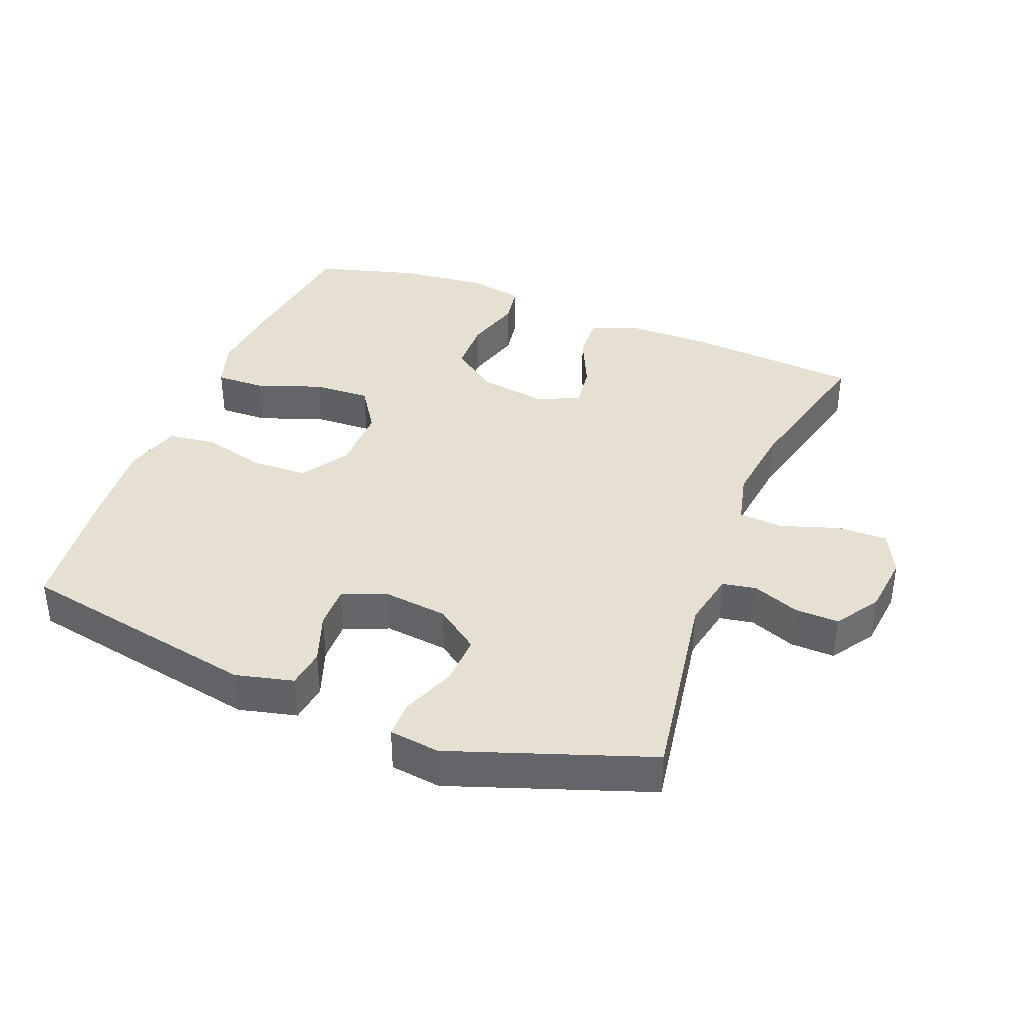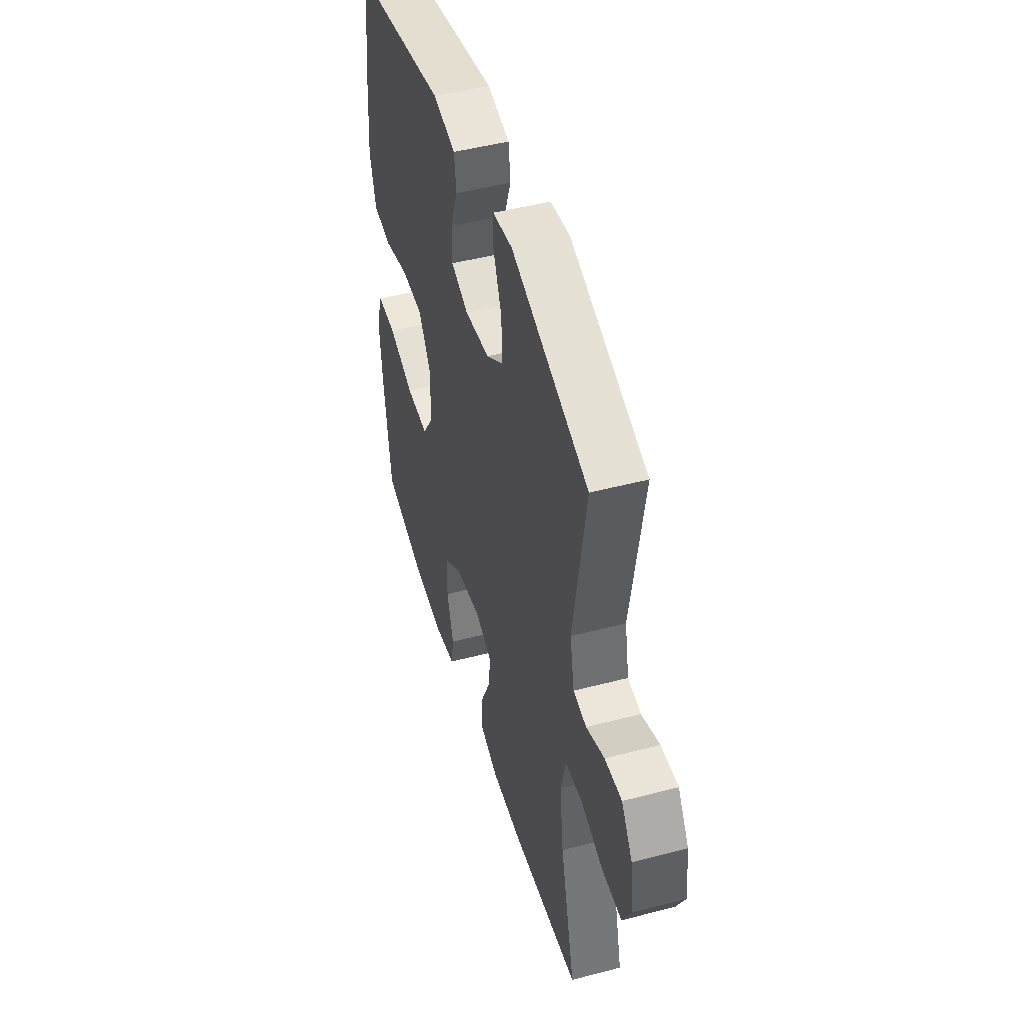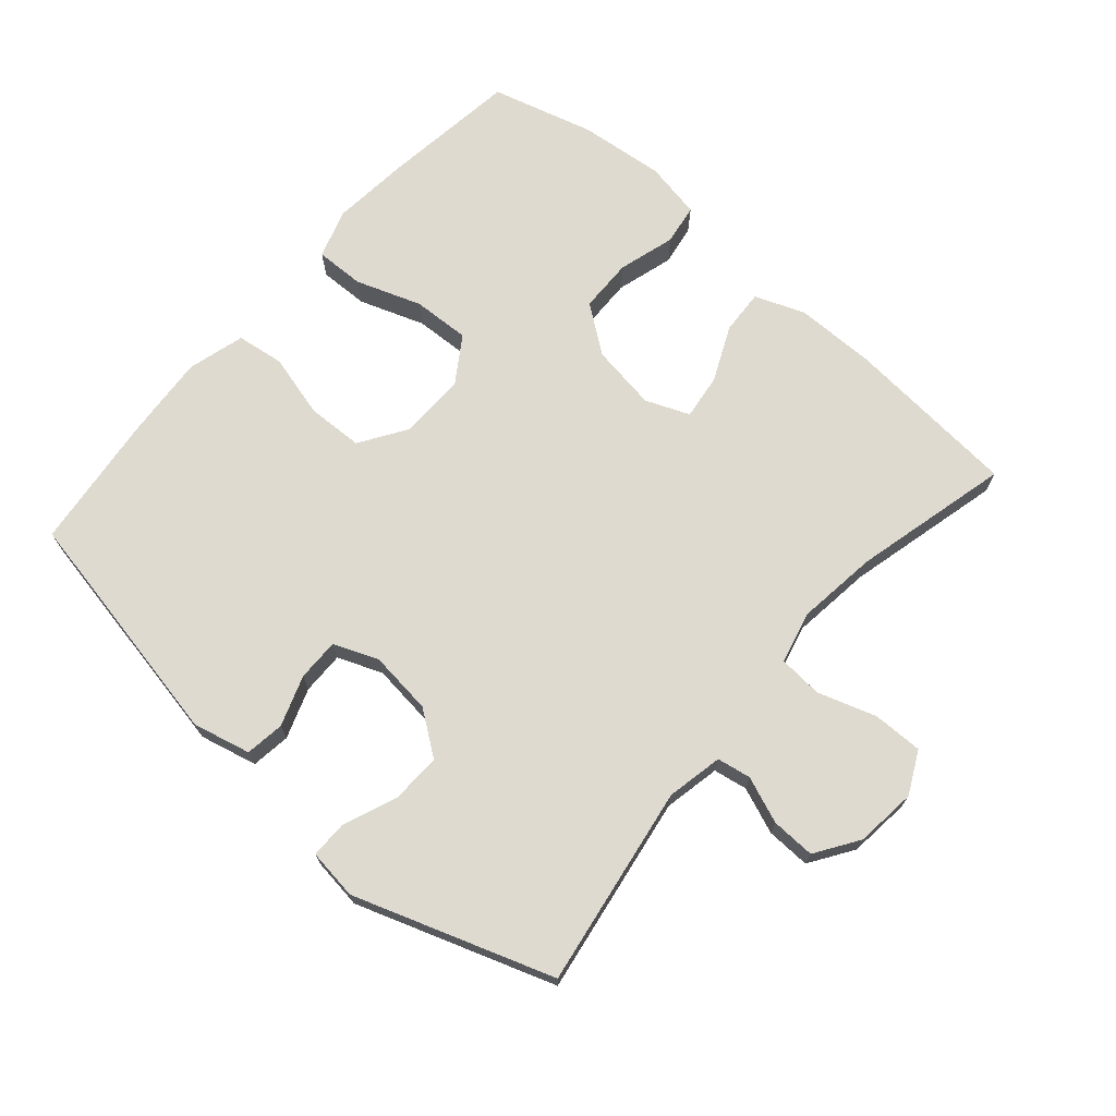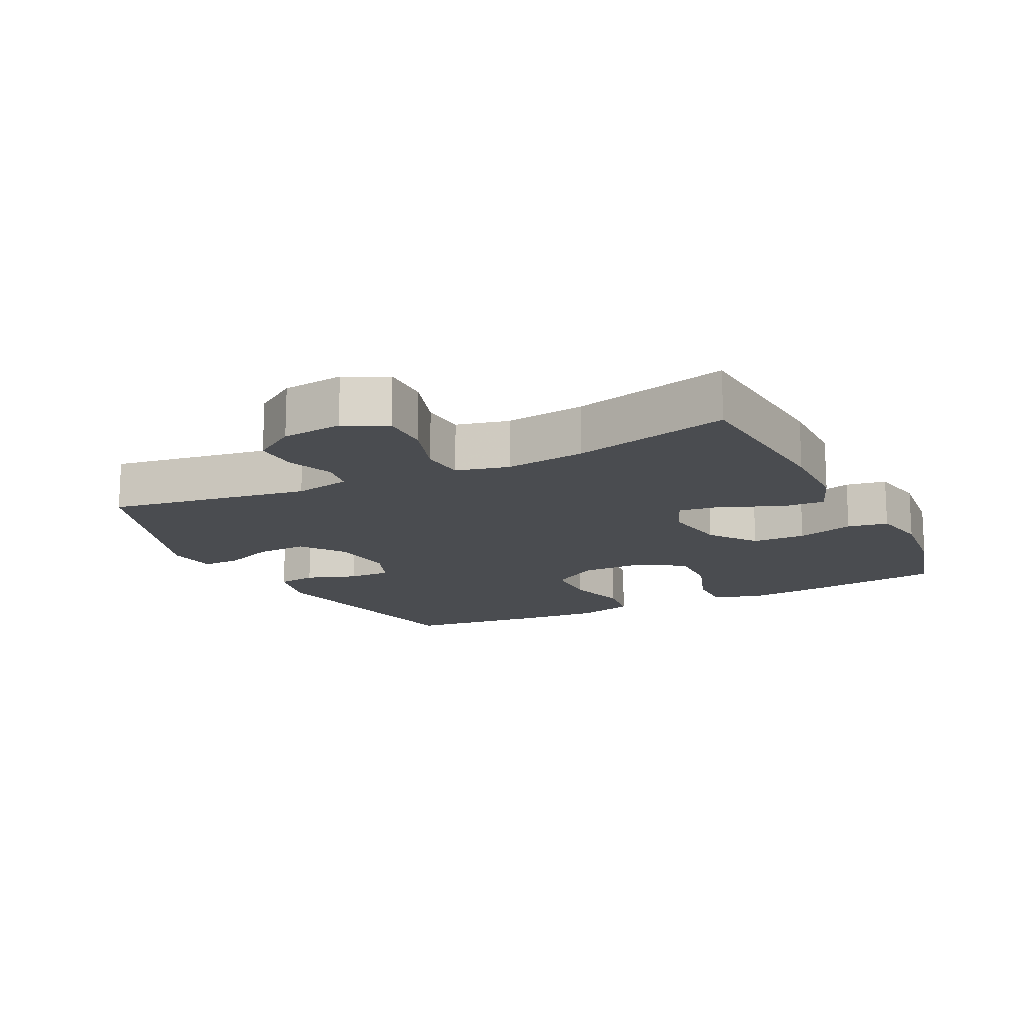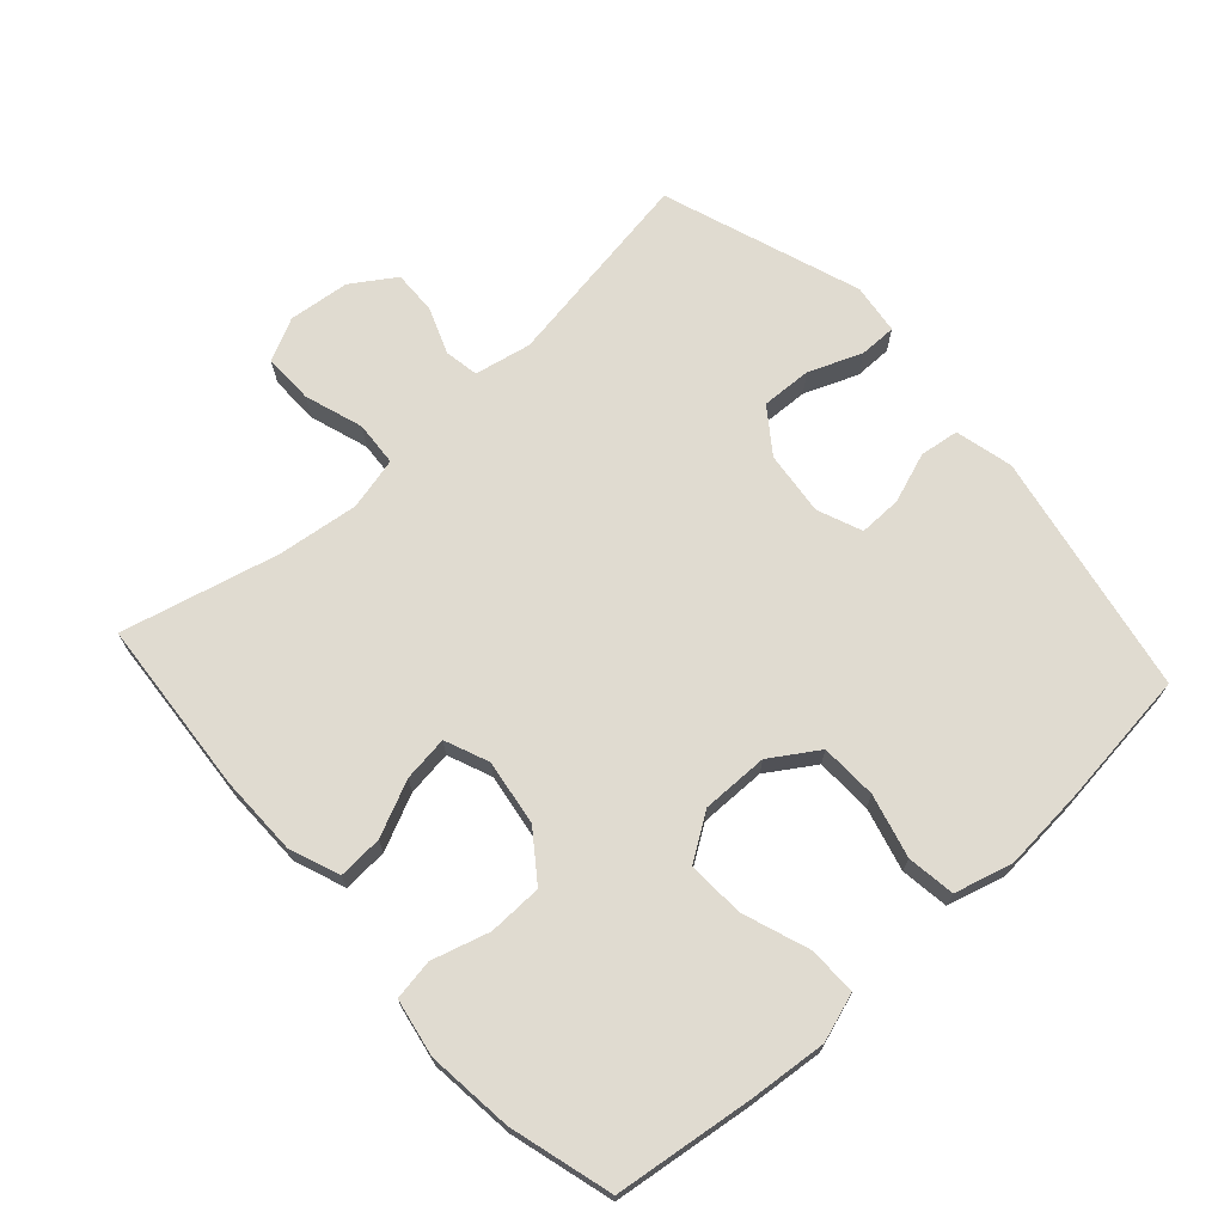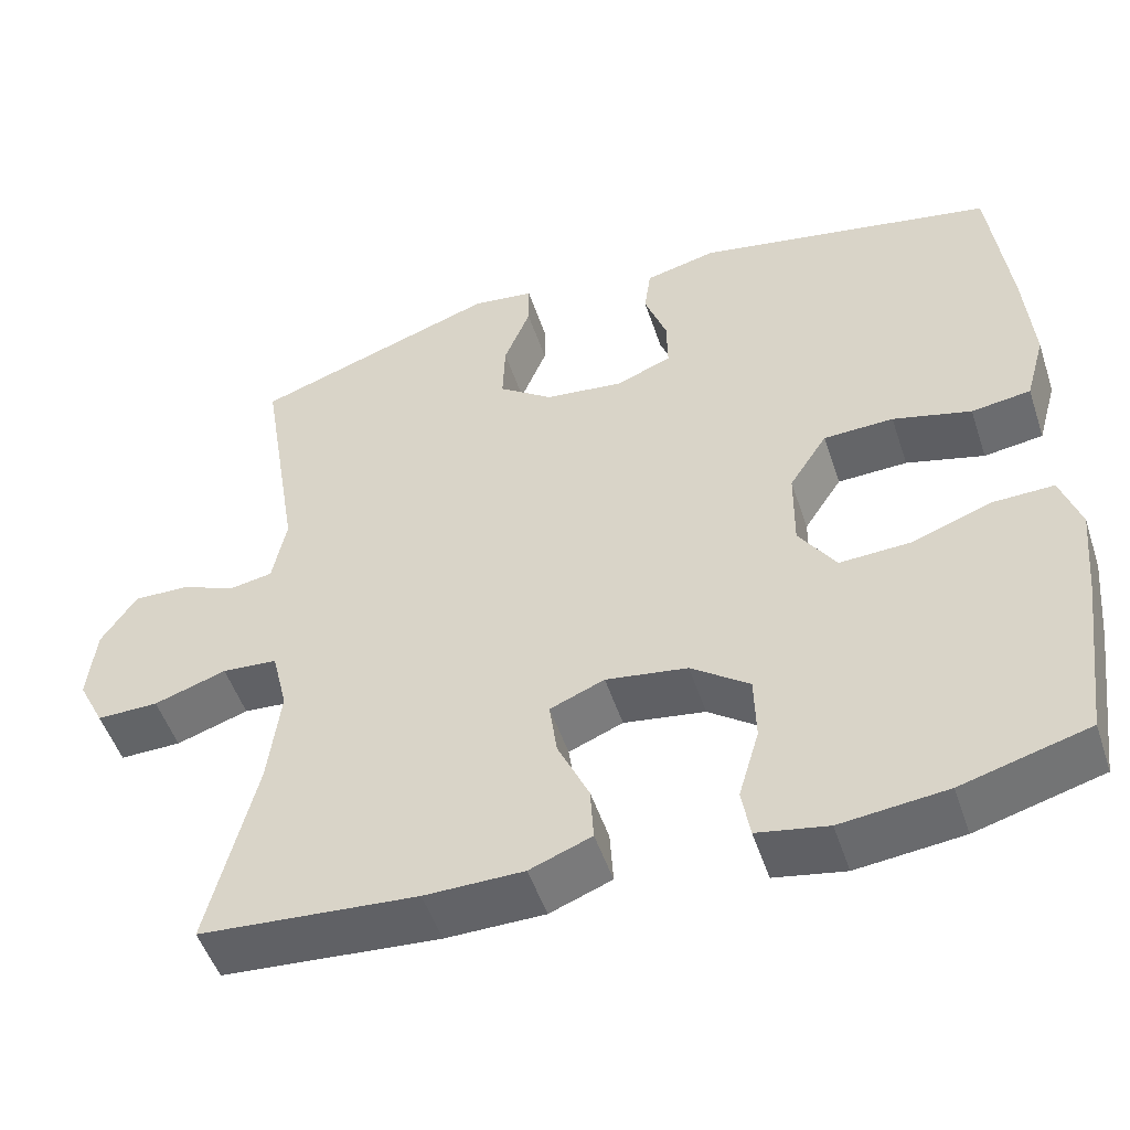
<metadata>
{"format":"obj","ext":"obj","renderer":"f3d","projection":"perspective","resolution":1024,"background":"white","views":[{"elev":38.3,"azim":21.5,"up":"+Y"},{"elev":47.5,"azim":73.5,"up":"+Z"},{"elev":70.8,"azim":41.1,"up":"+Y"},{"elev":-15.1,"azim":116.5,"up":"+Y"},{"elev":70.0,"azim":-132.1,"up":"+Y"},{"elev":-50.8,"azim":-161.8,"up":"+Z"}]}
</metadata>
<code>
v -0.5 0.07 0.5
v -0.135 0.07 0.57
v -0.048 0.07 0.549
v -0.04 0.07 0.49
v -0.067 0.07 0.414
v -0.068 0.07 0.35
v -0.001 0.07 0.323
v 0.095 0.07 0.334
v 0.161 0.07 0.382
v 0.158 0.07 0.458
v 0.126 0.07 0.538
v 0.126 0.07 0.594
v 0.202 0.07 0.604
v 0.5 0.07 0.5
v 0.451 0.07 0.197
v 0.468 0.07 0.112
v 0.519 0.07 0.103
v 0.589 0.07 0.13
v 0.655 0.07 0.132
v 0.698 0.07 0.067
v 0.708 0.07 -0.025
v 0.676 0.07 -0.089
v 0.601 0.07 -0.088
v 0.513 0.07 -0.059
v 0.446 0.07 -0.064
v 0.427 0.07 -0.143
v 0.442 0.07 -0.264
v 0.5 0.07 -0.5
v 0.236 0.07 -0.521
v 0.116 0.07 -0.52
v 0.041 0.07 -0.491
v 0.045 0.07 -0.424
v 0.083 0.07 -0.341
v 0.092 0.07 -0.273
v 0.026 0.07 -0.246
v -0.073 0.07 -0.261
v -0.144 0.07 -0.313
v -0.146 0.07 -0.394
v -0.121 0.07 -0.48
v -0.131 0.07 -0.541
v -0.217 0.07 -0.557
v -0.346 0.07 -0.543
v -0.5 0.07 -0.5
v -0.527 0.07 -0.293
v -0.538 0.07 -0.176
v -0.514 0.07 -0.103
v -0.44 0.07 -0.105
v -0.342 0.07 -0.14
v -0.256 0.07 -0.144
v -0.211 0.07 -0.076
v -0.212 0.07 0.024
v -0.258 0.07 0.095
v -0.343 0.07 0.098
v -0.438 0.07 0.073
v -0.51 0.07 0.083
v -0.534 0.07 0.169
v -0.524 0.07 0.297
v -0.5 0 0.5
v -0.135 0 0.57
v -0.048 0 0.549
v -0.04 0 0.49
v -0.067 0 0.414
v -0.068 0 0.35
v -0.001 0 0.323
v 0.095 0 0.334
v 0.161 0 0.382
v 0.158 0 0.458
v 0.126 0 0.538
v 0.126 0 0.594
v 0.202 0 0.604
v 0.5 0 0.5
v 0.451 0 0.197
v 0.468 0 0.112
v 0.519 0 0.103
v 0.589 0 0.13
v 0.655 0 0.132
v 0.698 0 0.067
v 0.708 0 -0.025
v 0.676 0 -0.089
v 0.601 0 -0.088
v 0.513 0 -0.059
v 0.446 0 -0.064
v 0.427 0 -0.143
v 0.442 0 -0.264
v 0.5 0 -0.5
v 0.236 0 -0.521
v 0.116 0 -0.52
v 0.041 0 -0.491
v 0.045 0 -0.424
v 0.083 0 -0.341
v 0.092 0 -0.273
v 0.026 0 -0.246
v -0.073 0 -0.261
v -0.144 0 -0.313
v -0.146 0 -0.394
v -0.121 0 -0.48
v -0.131 0 -0.541
v -0.217 0 -0.557
v -0.346 0 -0.543
v -0.5 0 -0.5
v -0.527 0 -0.293
v -0.538 0 -0.176
v -0.514 0 -0.103
v -0.44 0 -0.105
v -0.342 0 -0.14
v -0.256 0 -0.144
v -0.211 0 -0.076
v -0.212 0 0.024
v -0.258 0 0.095
v -0.343 0 0.098
v -0.438 0 0.073
v -0.51 0 0.083
v -0.534 0 0.169
v -0.524 0 0.297
f 3 4 5
f 2 3 5
f 1 2 5
f 57 1 5
f 56 57 5
f 55 56 5
f 54 55 5
f 53 54 5
f 52 53 5 6
f 51 52 6 7
f 50 51 7 8
f 49 50 8 9
f 46 47 48
f 45 46 48
f 44 45 48
f 43 44 48
f 42 43 48
f 41 42 48
f 40 41 48
f 39 40 48
f 38 39 48
f 37 38 48 49
f 36 37 49 9
f 31 32 33
f 30 31 33
f 29 30 33
f 28 29 33
f 27 28 33
f 26 27 33 34
f 25 26 34 35
f 22 23 24
f 21 22 24
f 20 21 24
f 19 20 24
f 18 19 24
f 17 18 24
f 16 17 24 25
f 35 36 9
f 25 35 9
f 16 25 9
f 15 16 9
f 13 14 15
f 12 13 15
f 11 12 15
f 10 11 15
f 9 10 15
f 62 61 60
f 62 60 59
f 62 59 58
f 62 58 114
f 62 114 113
f 62 113 112
f 62 112 111
f 62 111 110
f 63 62 110 109
f 64 63 109 108
f 65 64 108 107
f 66 65 107 106
f 105 104 103
f 105 103 102
f 105 102 101
f 105 101 100
f 105 100 99
f 105 99 98
f 105 98 97
f 105 97 96
f 105 96 95
f 106 105 95 94
f 66 106 94 93
f 90 89 88
f 90 88 87
f 90 87 86
f 90 86 85
f 90 85 84
f 91 90 84 83
f 92 91 83 82
f 81 80 79
f 81 79 78
f 81 78 77
f 81 77 76
f 81 76 75
f 81 75 74
f 82 81 74 73
f 66 93 92
f 66 92 82
f 66 82 73
f 66 73 72
f 72 71 70
f 72 70 69
f 72 69 68
f 72 68 67
f 72 67 66
f 1 58 59 2
f 2 59 60 3
f 3 60 61 4
f 4 61 62 5
f 5 62 63 6
f 6 63 64 7
f 7 64 65 8
f 8 65 66 9
f 9 66 67 10
f 10 67 68 11
f 11 68 69 12
f 12 69 70 13
f 13 70 71 14
f 14 71 72 15
f 15 72 73 16
f 16 73 74 17
f 17 74 75 18
f 18 75 76 19
f 19 76 77 20
f 20 77 78 21
f 21 78 79 22
f 22 79 80 23
f 23 80 81 24
f 24 81 82 25
f 25 82 83 26
f 26 83 84 27
f 27 84 85 28
f 28 85 86 29
f 29 86 87 30
f 30 87 88 31
f 31 88 89 32
f 32 89 90 33
f 33 90 91 34
f 34 91 92 35
f 35 92 93 36
f 36 93 94 37
f 37 94 95 38
f 38 95 96 39
f 39 96 97 40
f 40 97 98 41
f 41 98 99 42
f 42 99 100 43
f 43 100 101 44
f 44 101 102 45
f 45 102 103 46
f 46 103 104 47
f 47 104 105 48
f 48 105 106 49
f 49 106 107 50
f 50 107 108 51
f 51 108 109 52
f 52 109 110 53
f 53 110 111 54
f 54 111 112 55
f 55 112 113 56
f 56 113 114 57
f 57 114 58 1

</code>
